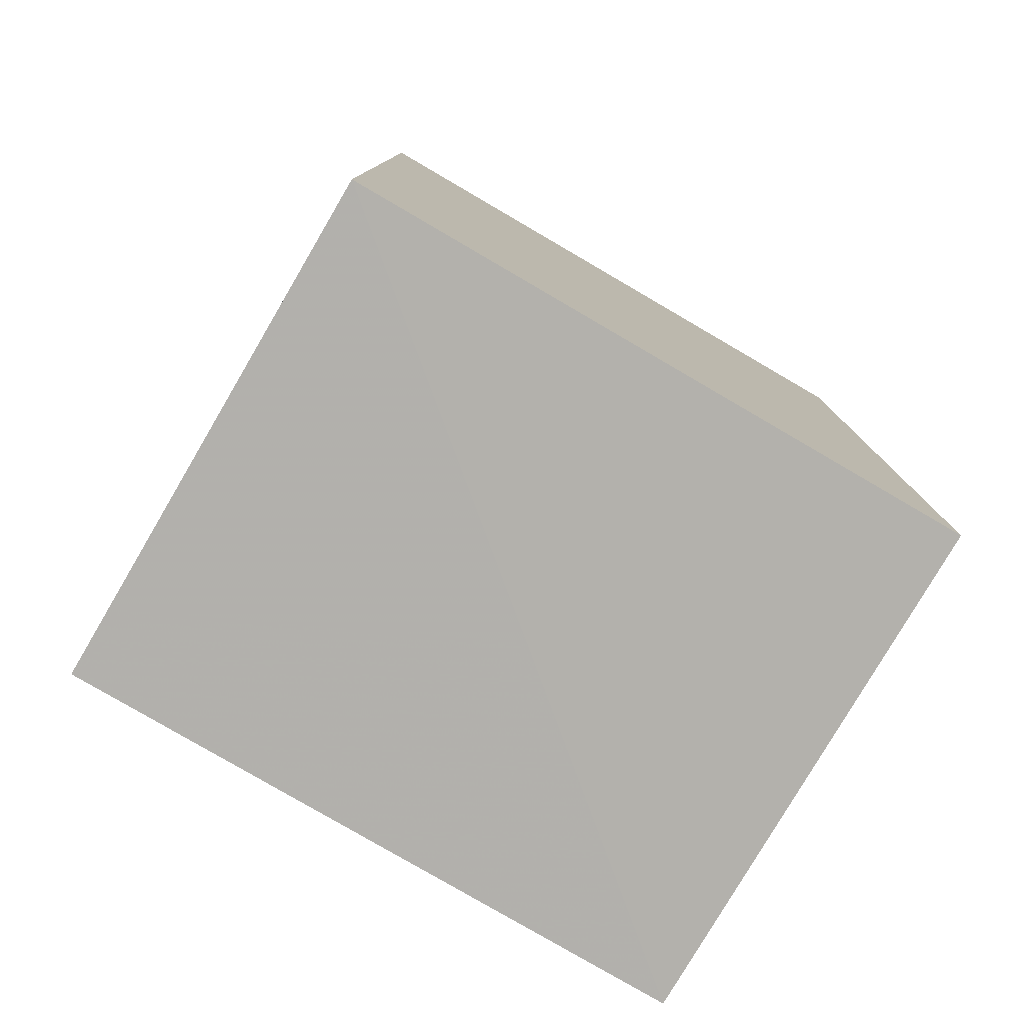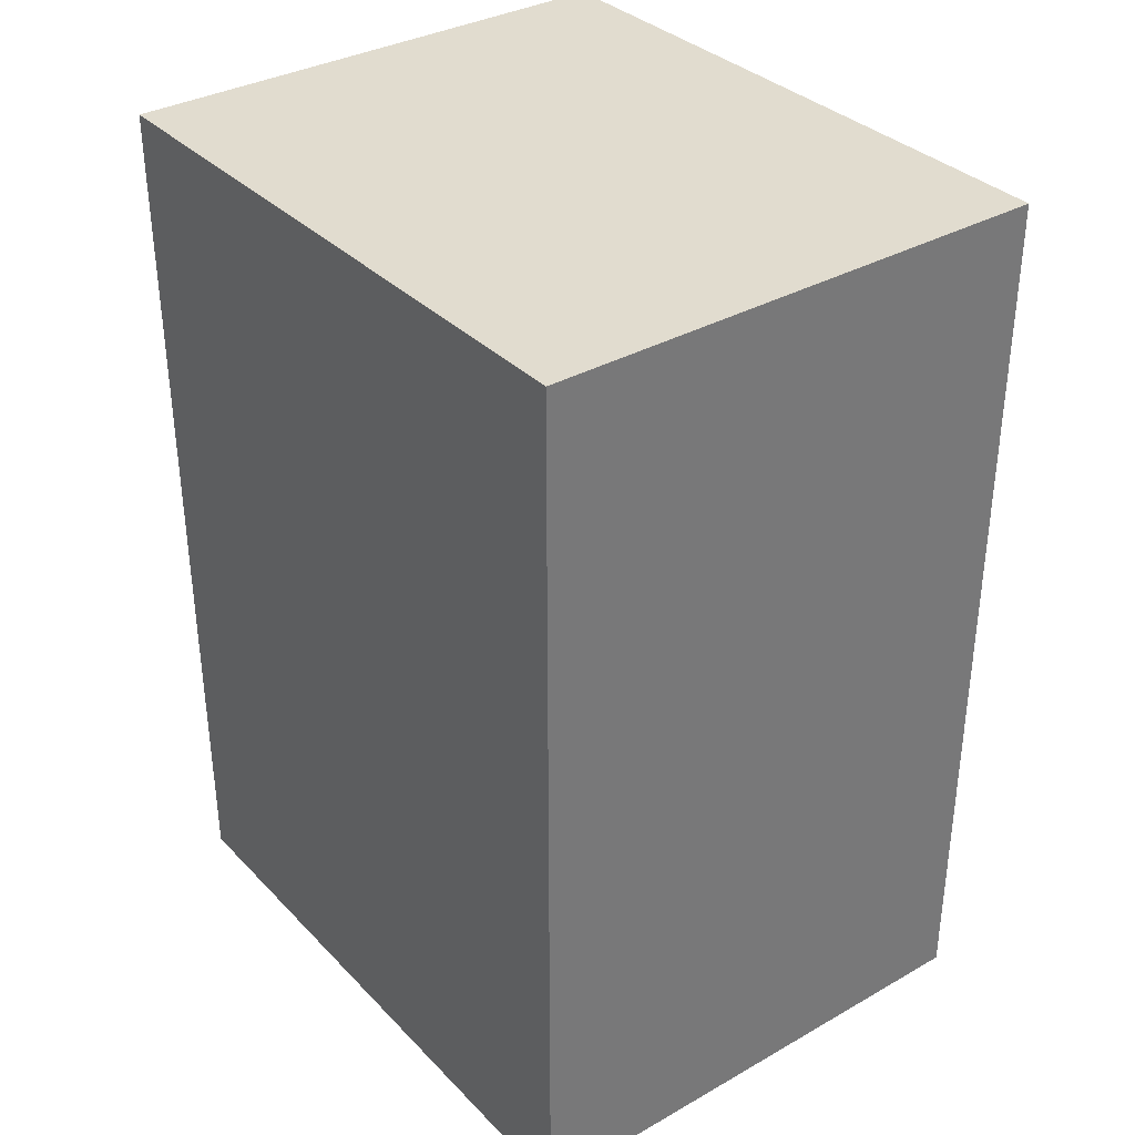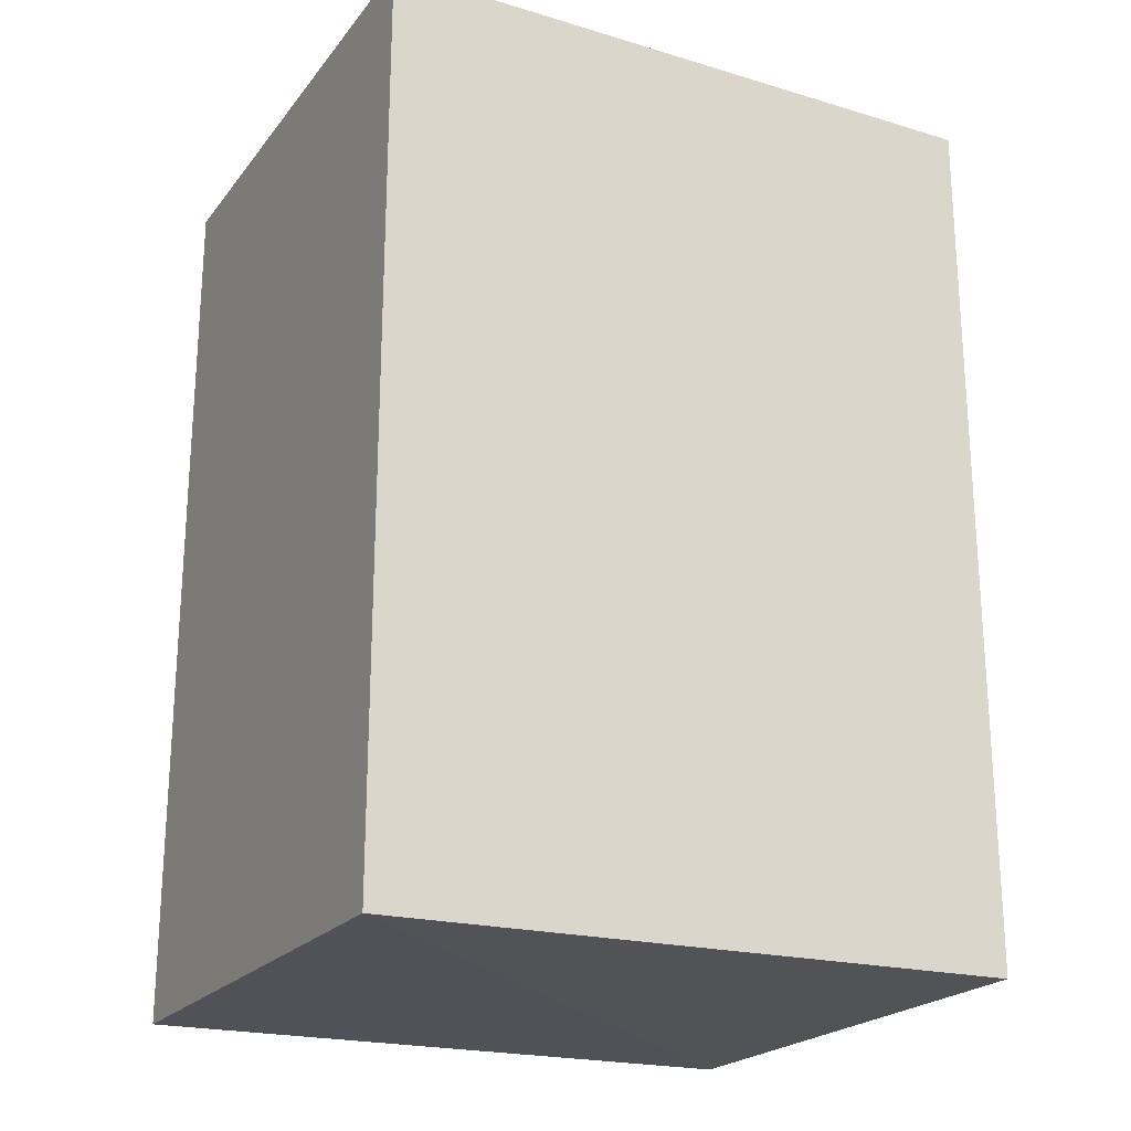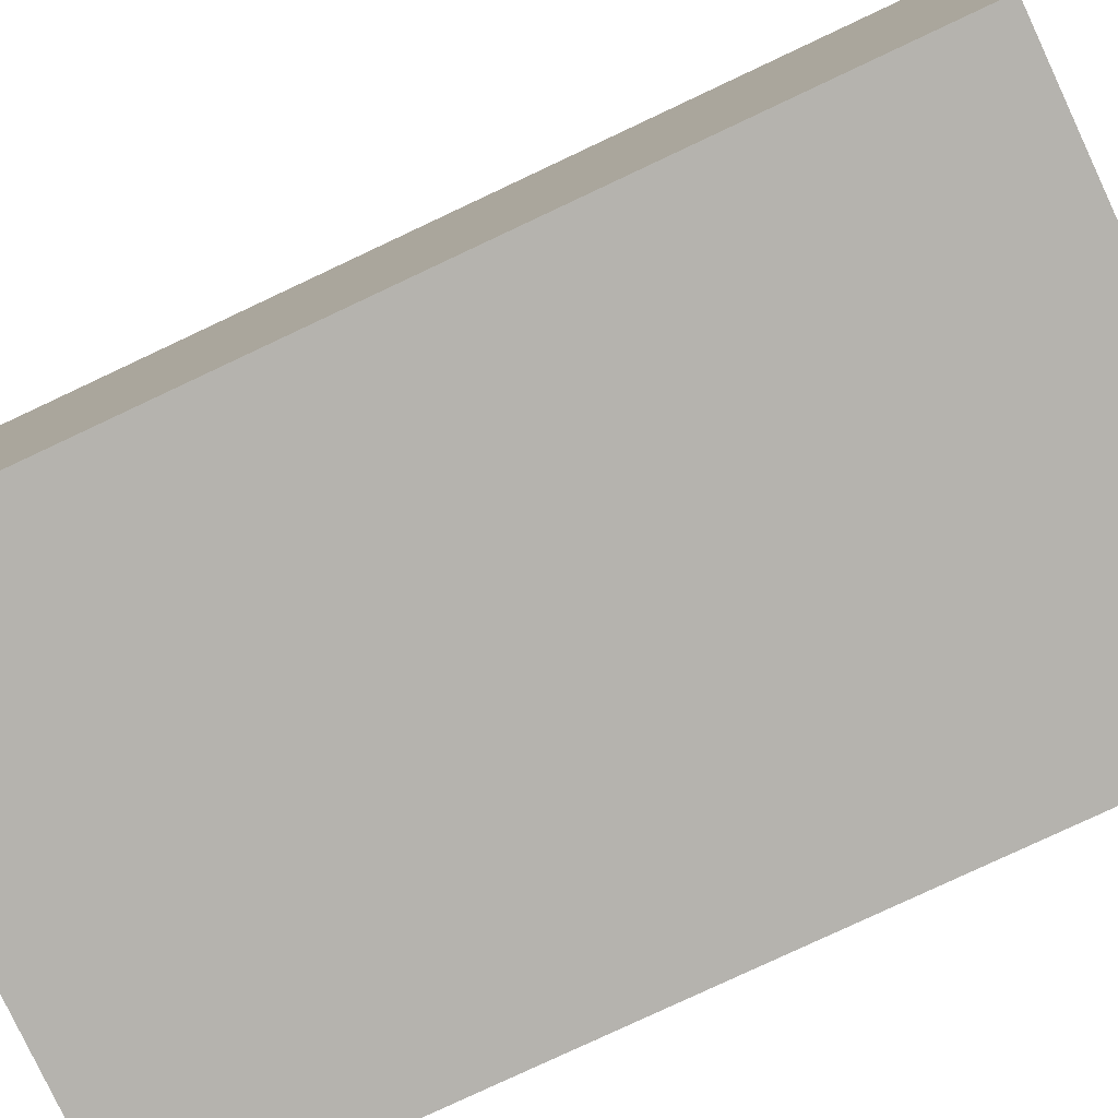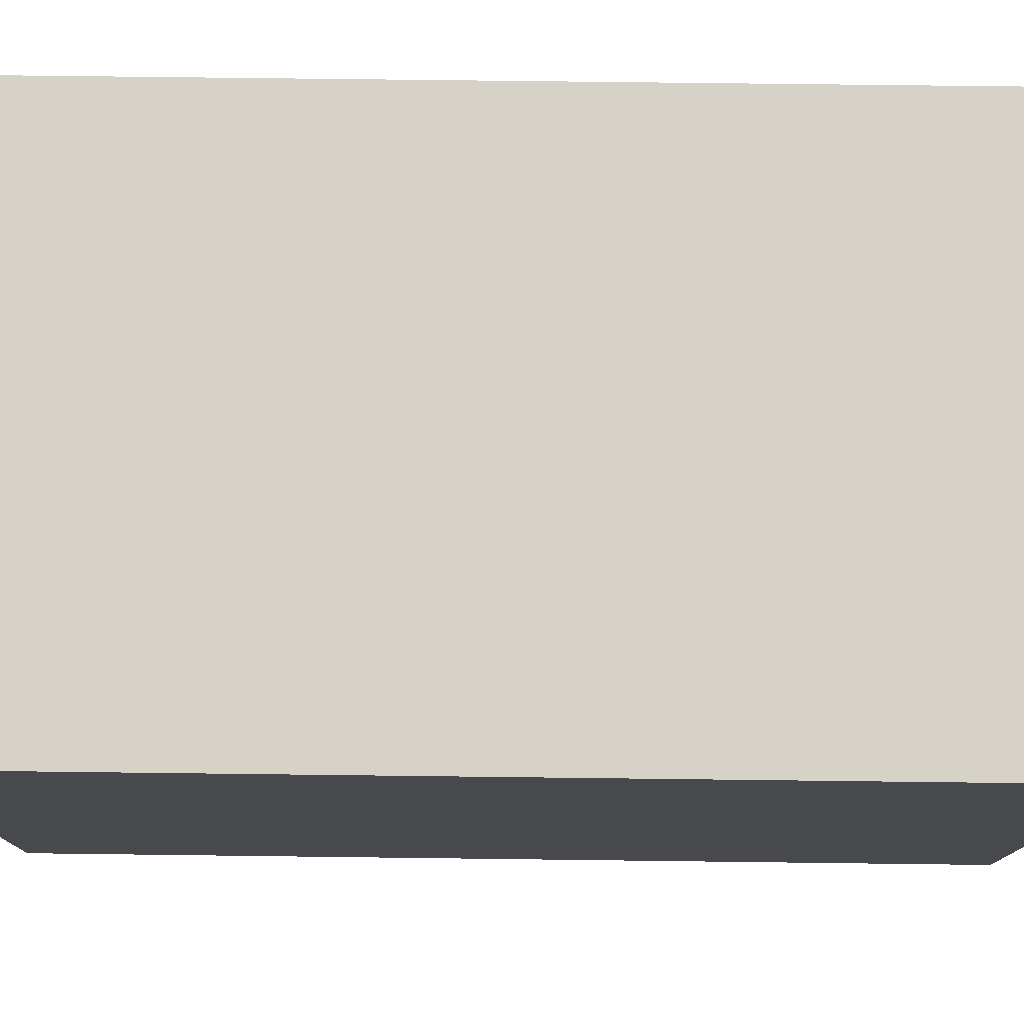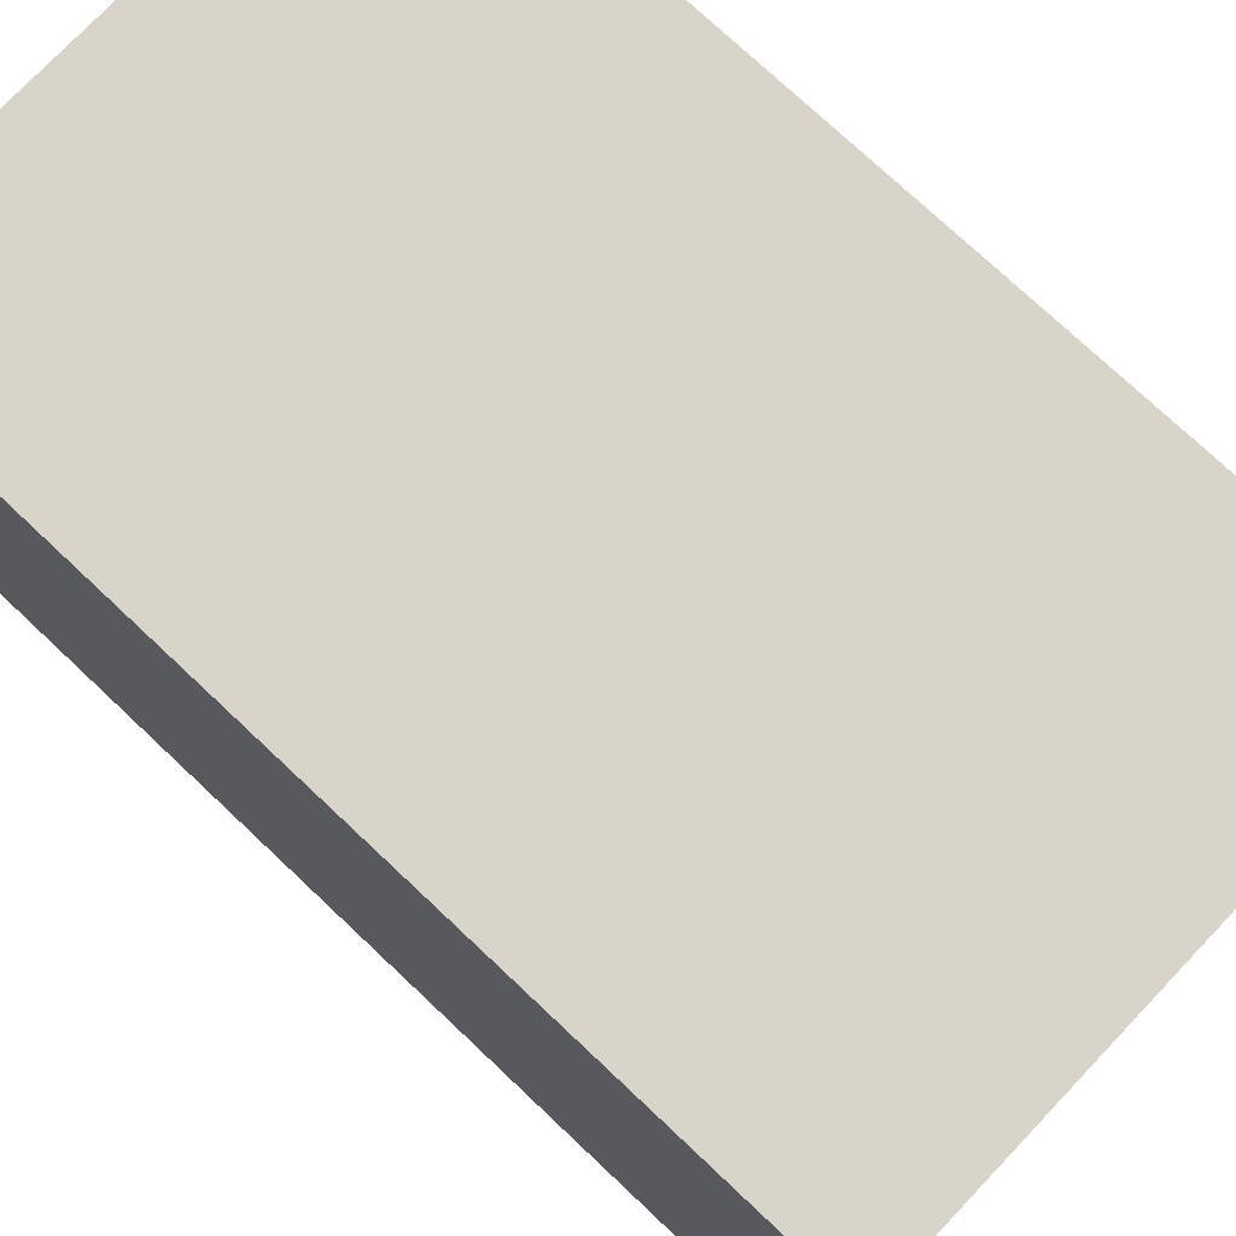
<metadata>
{"format":"obj","ext":"obj","renderer":"f3d","projection":"perspective","resolution":1024,"background":"white","views":[{"elev":-78.9,"azim":59.8,"up":"+Y"},{"elev":34.5,"azim":142.8,"up":"+Y"},{"elev":-21.9,"azim":-117.6,"up":"+Y"},{"elev":-79.9,"azim":115.1,"up":"+Z"},{"elev":77.7,"azim":90.7,"up":"+Z"},{"elev":75.3,"azim":-46.7,"up":"+Z"}]}
</metadata>
<code>
v 0.006011 0.05623 0.2456
v 0.006011 -0.05974 0.2452
v 0.006011 0.05623 0.1629
v -0.06208 0.05623 0.1629
v -0.06202 -0.05931 0.2456
v -0.06208 -0.0605 0.1629
v -0.06208 0.05623 0.2456
v 0.006011 -0.0605 0.1629
f 1 3 4
f 5 2 1
f 6 4 3
f 6 2 5
f 7 5 1
f 7 1 4
f 7 6 5
f 7 4 6
f 8 6 3
f 8 2 6
f 8 1 2
f 8 3 1

</code>
